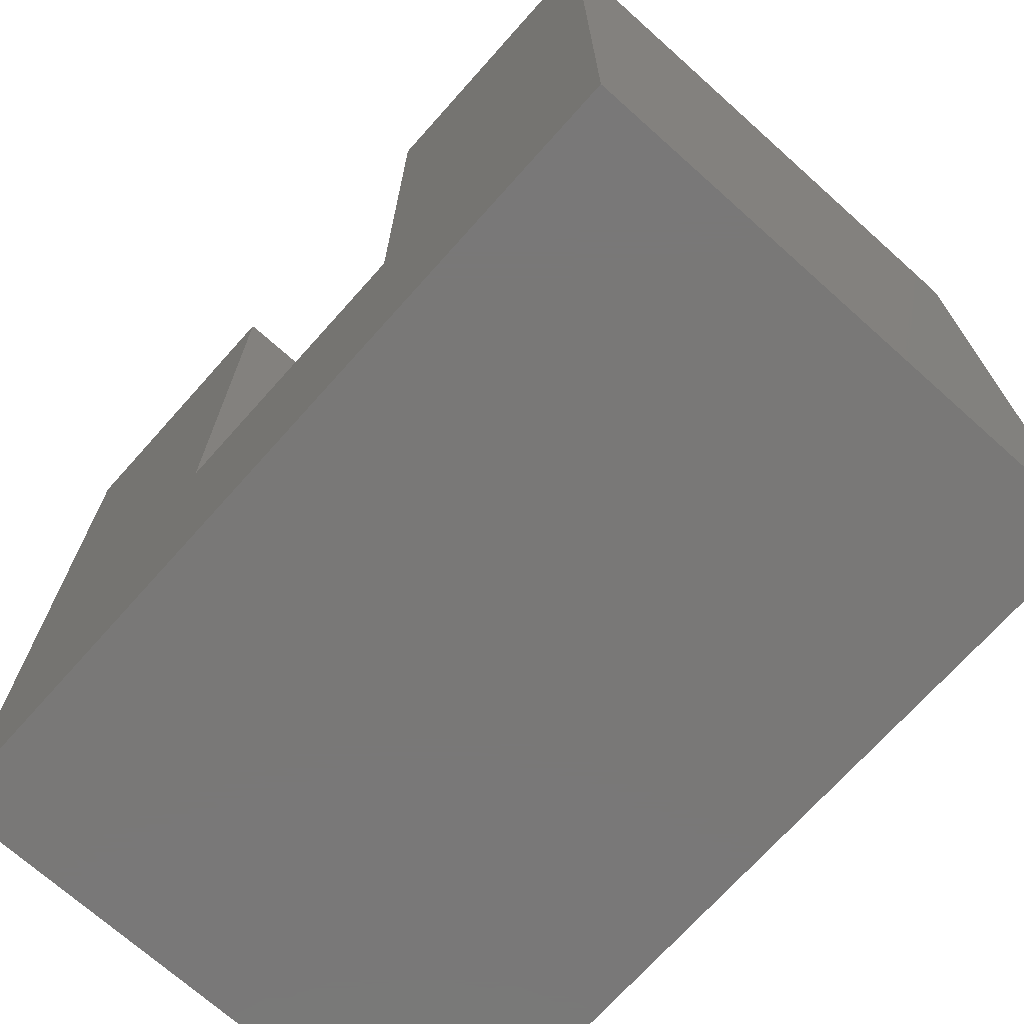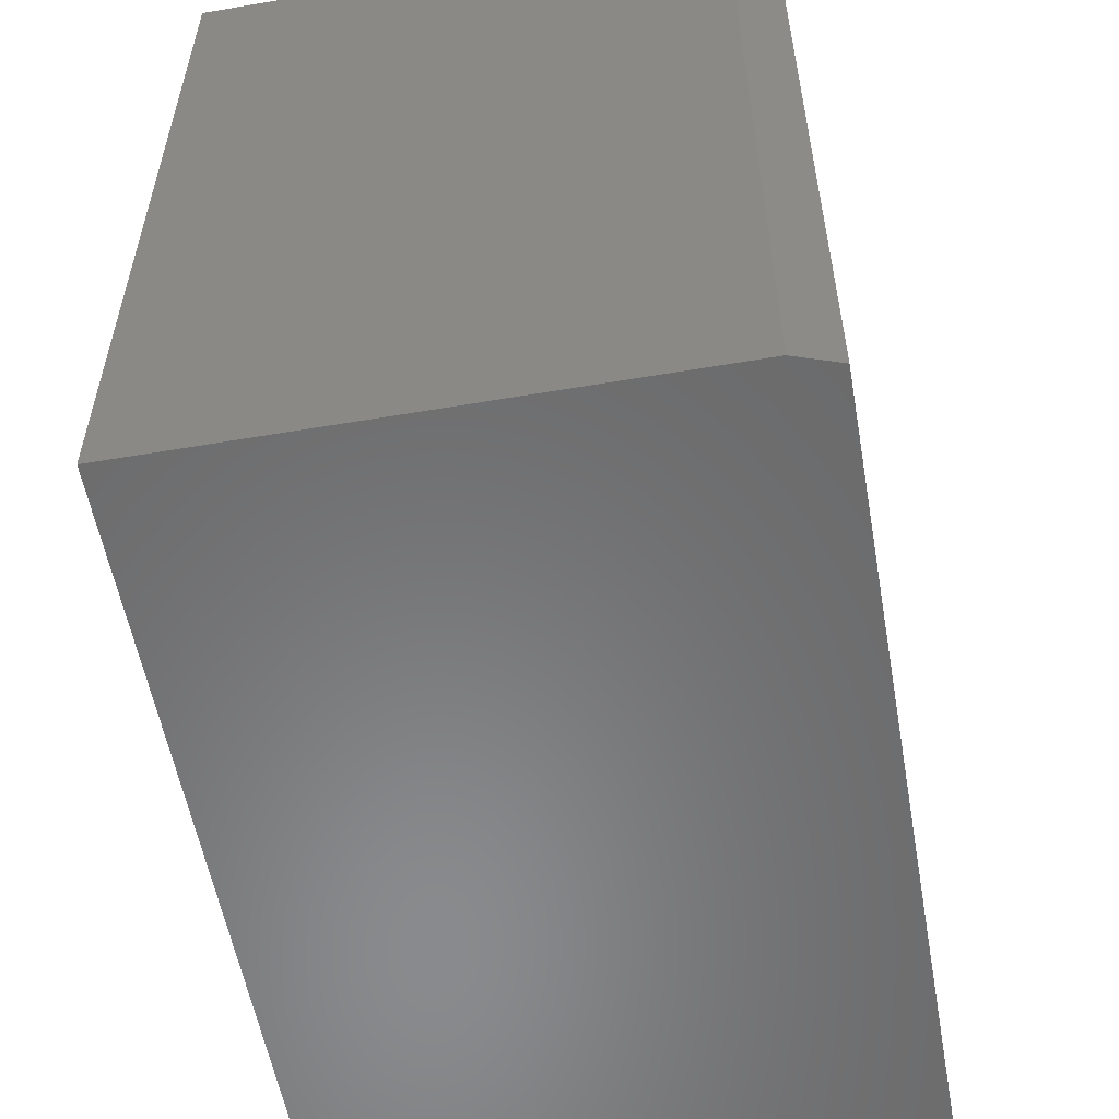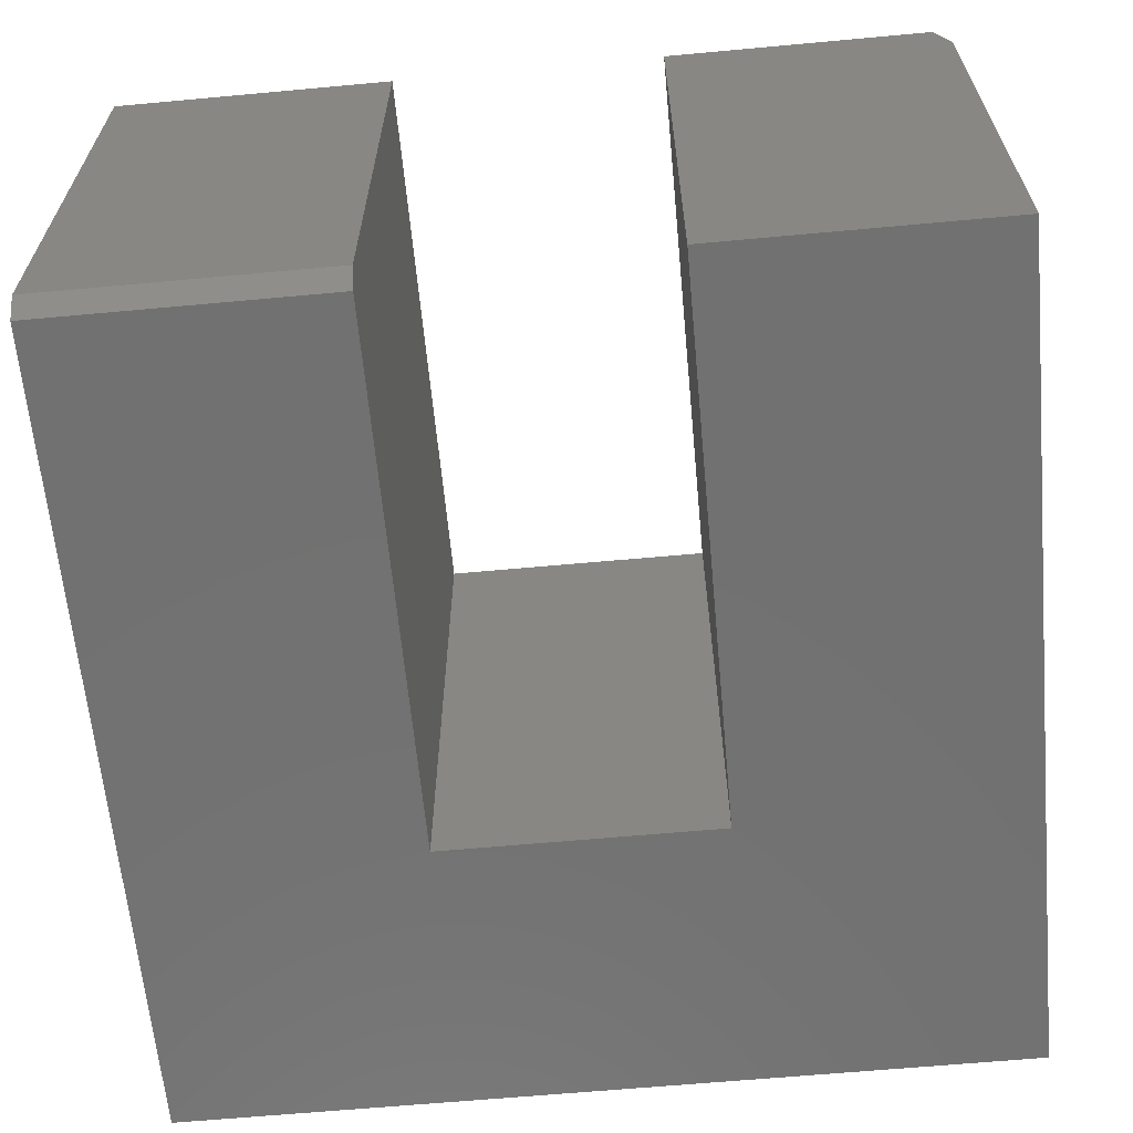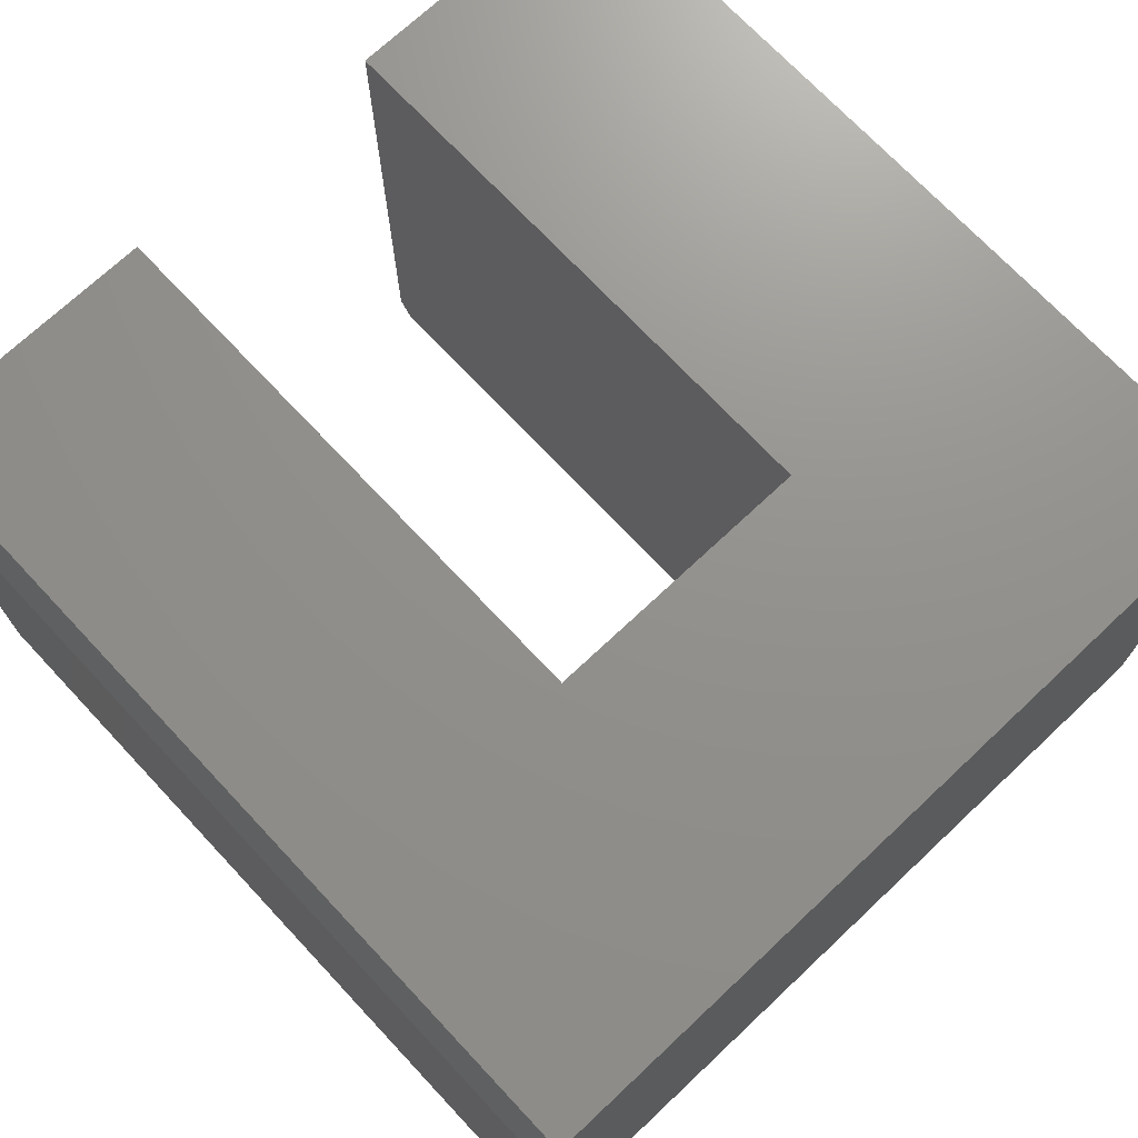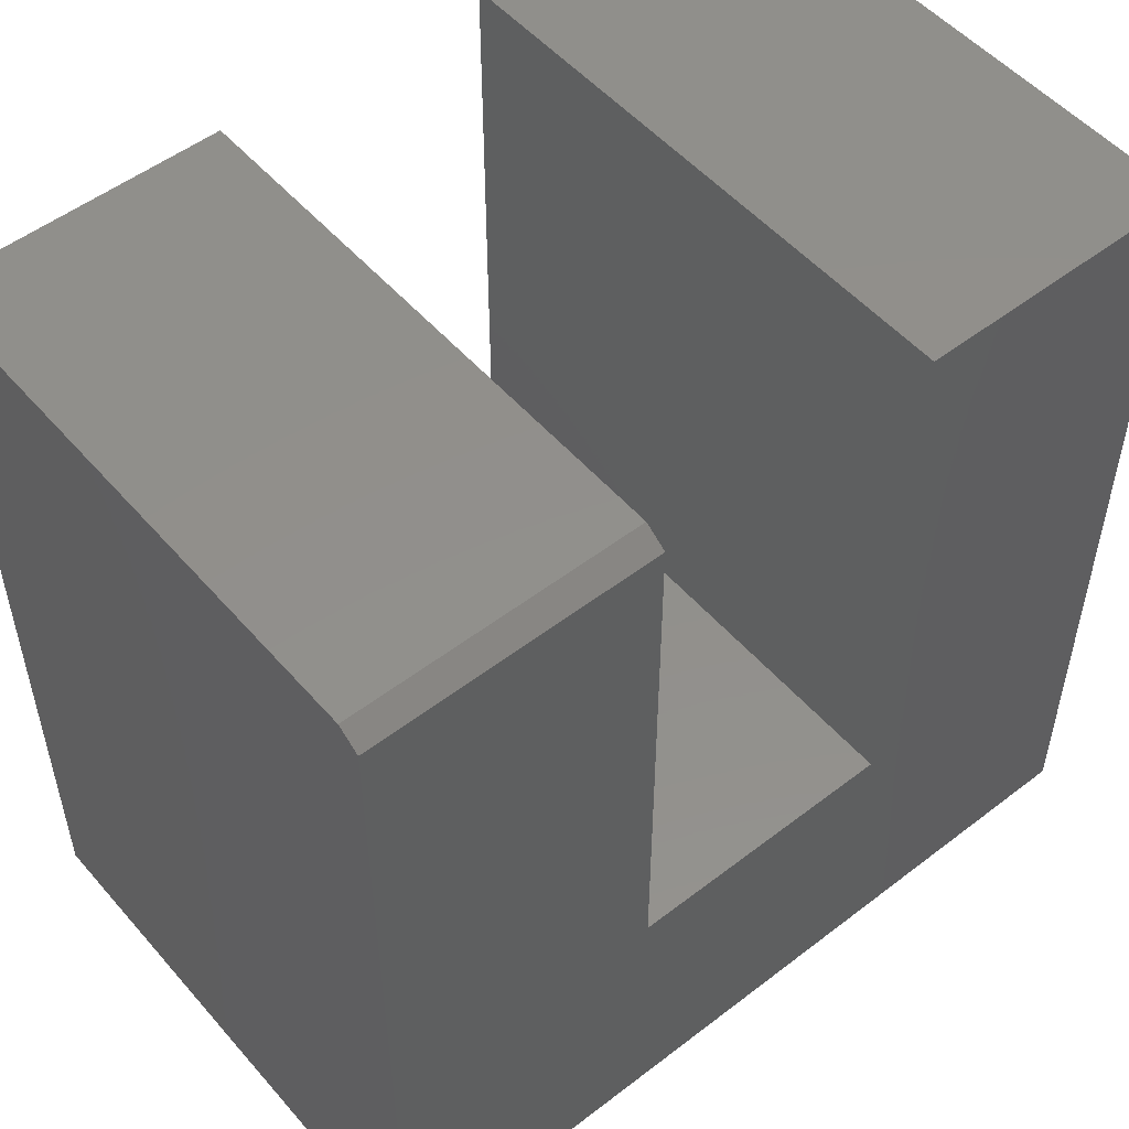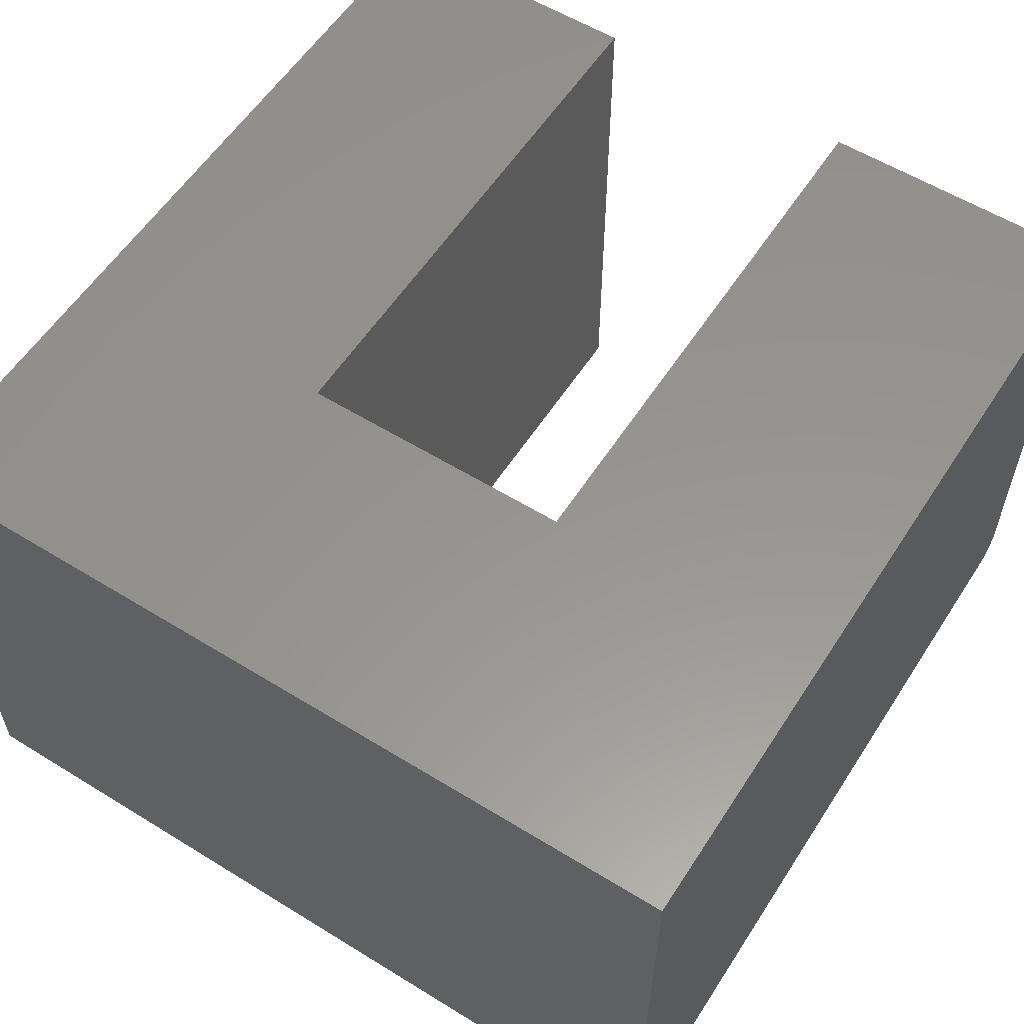
<metadata>
{"format":"stl","ext":"stl","renderer":"f3d","projection":"perspective","resolution":1024,"background":"white","views":[{"elev":-71.2,"azim":-131.8,"up":"+Z"},{"elev":-56.2,"azim":100.1,"up":"+Z"},{"elev":-63.5,"azim":5.3,"up":"+Y"},{"elev":71.9,"azim":136.8,"up":"+Y"},{"elev":52.1,"azim":-39.7,"up":"+Z"},{"elev":57.6,"azim":-147.4,"up":"+Y"}]}
</metadata>
<code>
# stl→obj: 20 verts, 36 faces
v 0.1484 -0.6016 0.6016
v -0.1542 -0.6016 0.6016
v 0.1484 -0.6016 -0.2969
v -0.1542 -0.6016 0.005757
v -0.75 -0.6016 -0.2969
v -0.4474 -0.6016 0.005757
v -0.75 -0.6016 0.5859
v -0.4474 -0.6016 0.5859
v -0.75 0 -0.2969
v -0.75 4.987e-17 0.6016
v -0.75 -0.5781 0.6016
v -0.4474 -0.5781 0.6016
v -0.4474 8.347e-17 0.6016
v -0.4474 5.04e-17 0.005757
v 0.1328 9.801e-17 -0.2969
v -0.1542 1.16e-16 0.6016
v 0.1328 1.479e-16 0.6016
v -0.1542 8.295e-17 0.005757
v 0.1484 -0.04688 0.6016
v 0.1484 -0.04688 -0.2969
f 1 2 3
f 3 2 4
f 3 4 5
f 5 4 6
f 5 6 7
f 7 6 8
f 9 5 10
f 10 5 7
f 10 7 11
f 12 13 11
f 11 13 10
f 14 13 6
f 6 13 12
f 6 12 8
f 7 8 11
f 11 8 12
f 15 16 17
f 16 15 18
f 18 15 9
f 18 9 14
f 14 9 10
f 14 10 13
f 16 2 17
f 17 2 1
f 17 1 19
f 3 20 1
f 1 20 19
f 5 9 3
f 3 9 15
f 3 15 20
f 20 15 19
f 19 15 17
f 18 14 4
f 4 14 6
f 16 18 2
f 2 18 4

</code>
